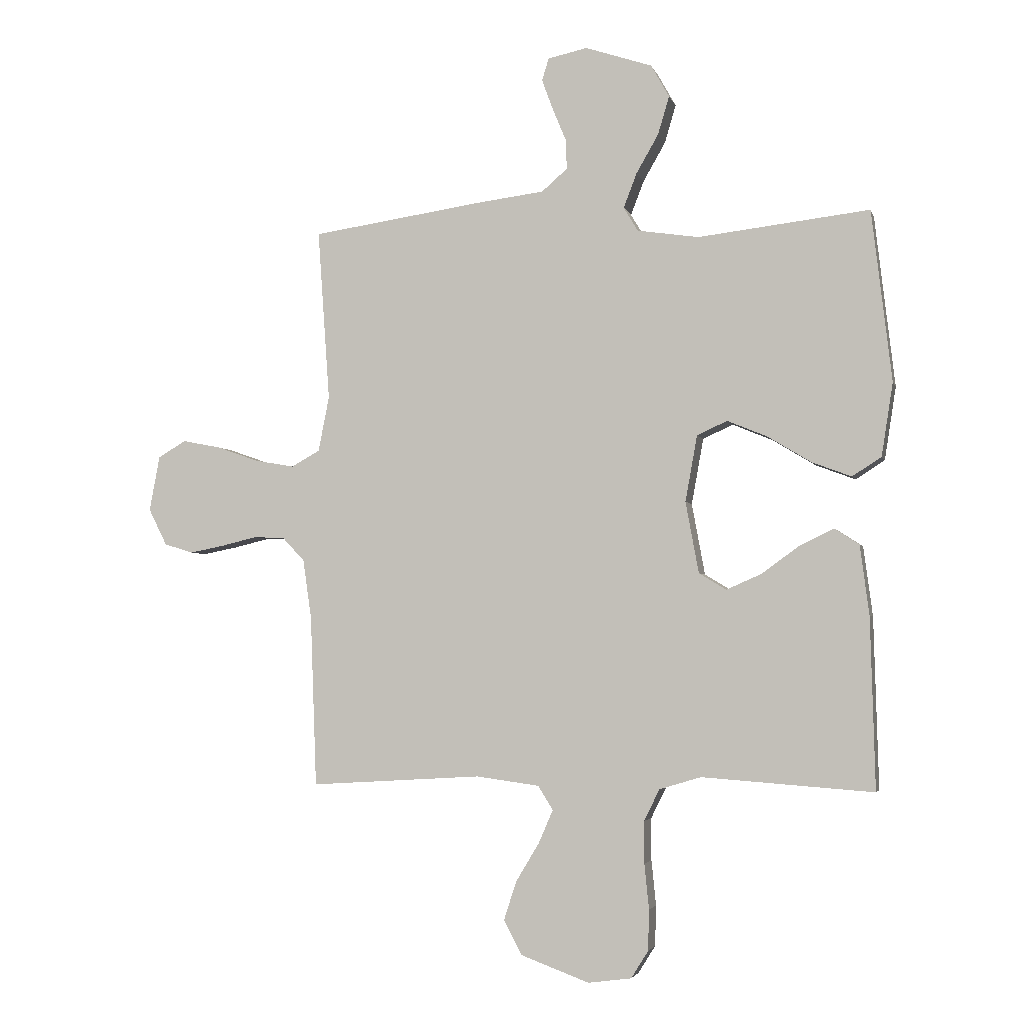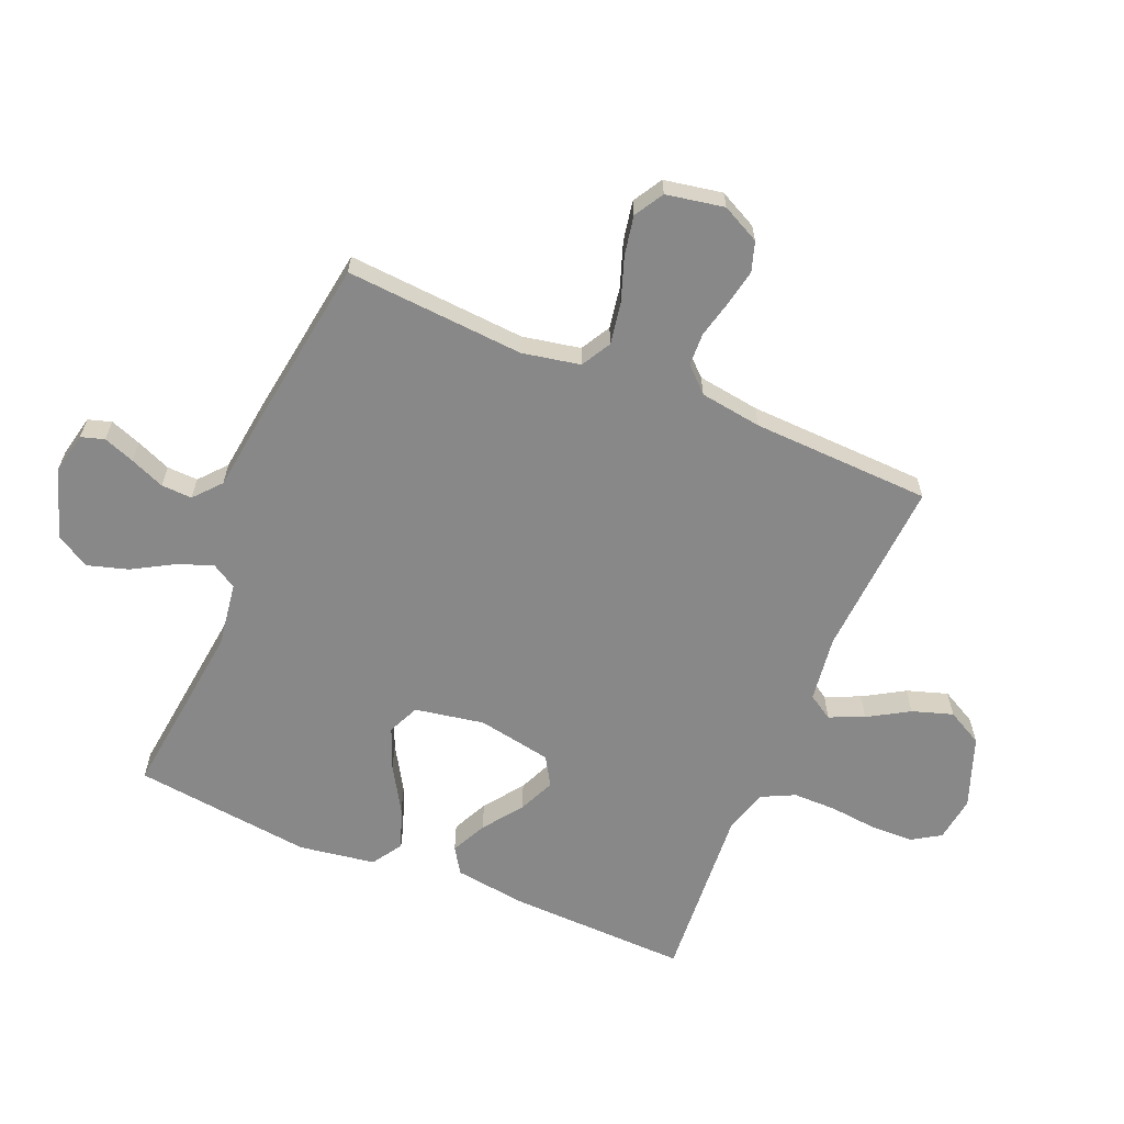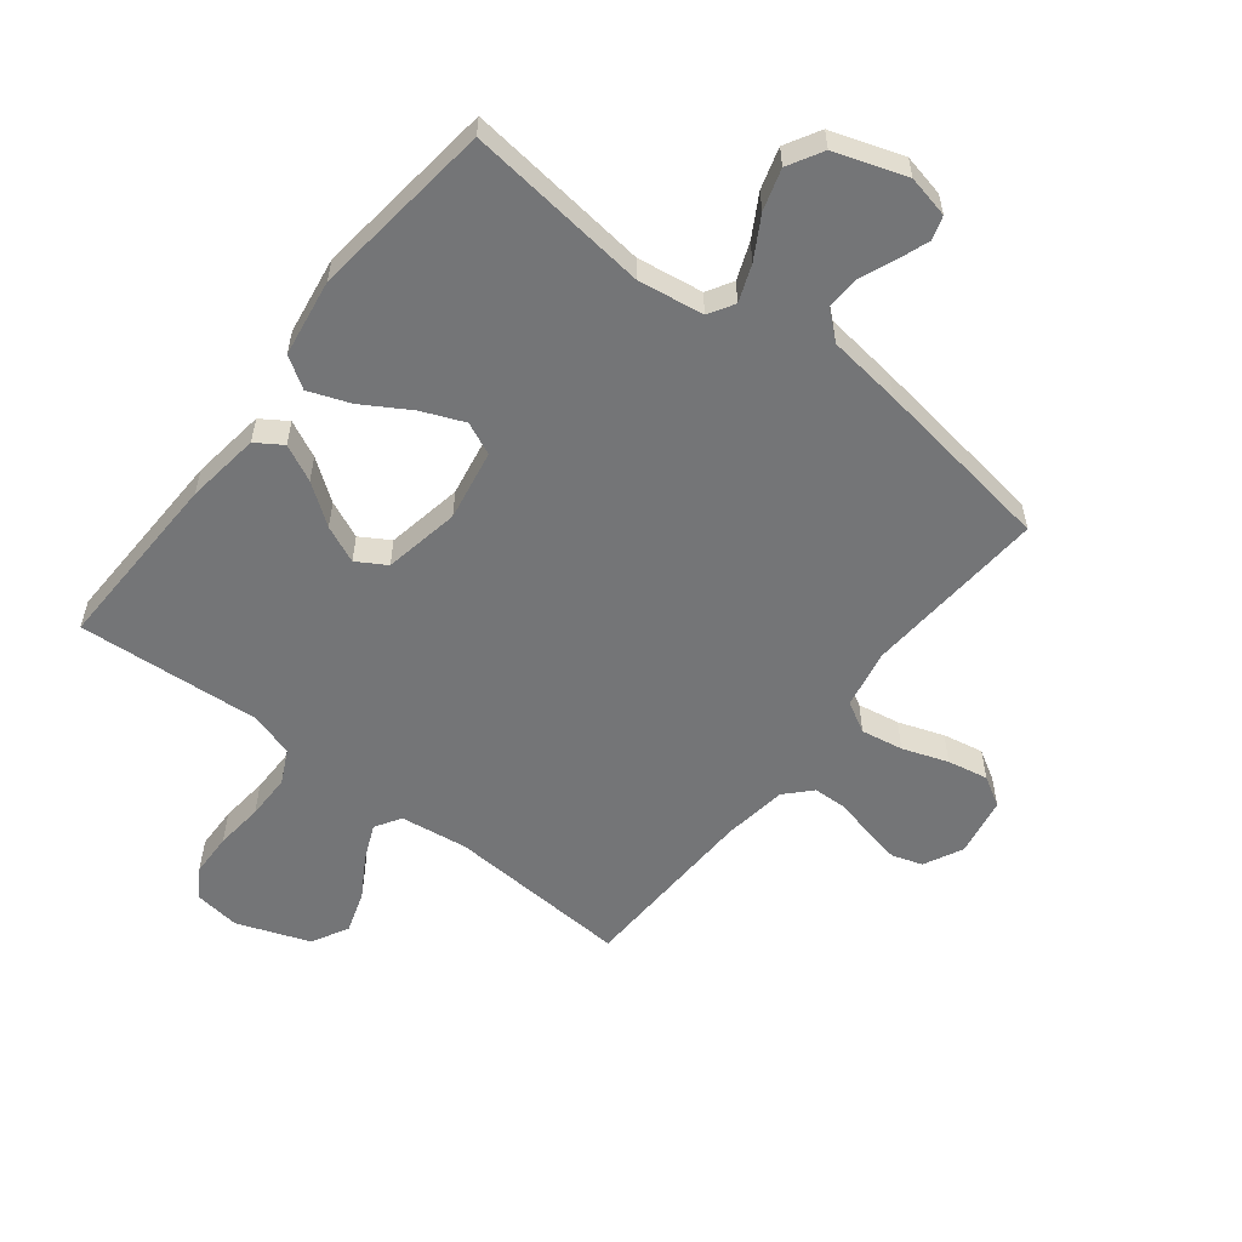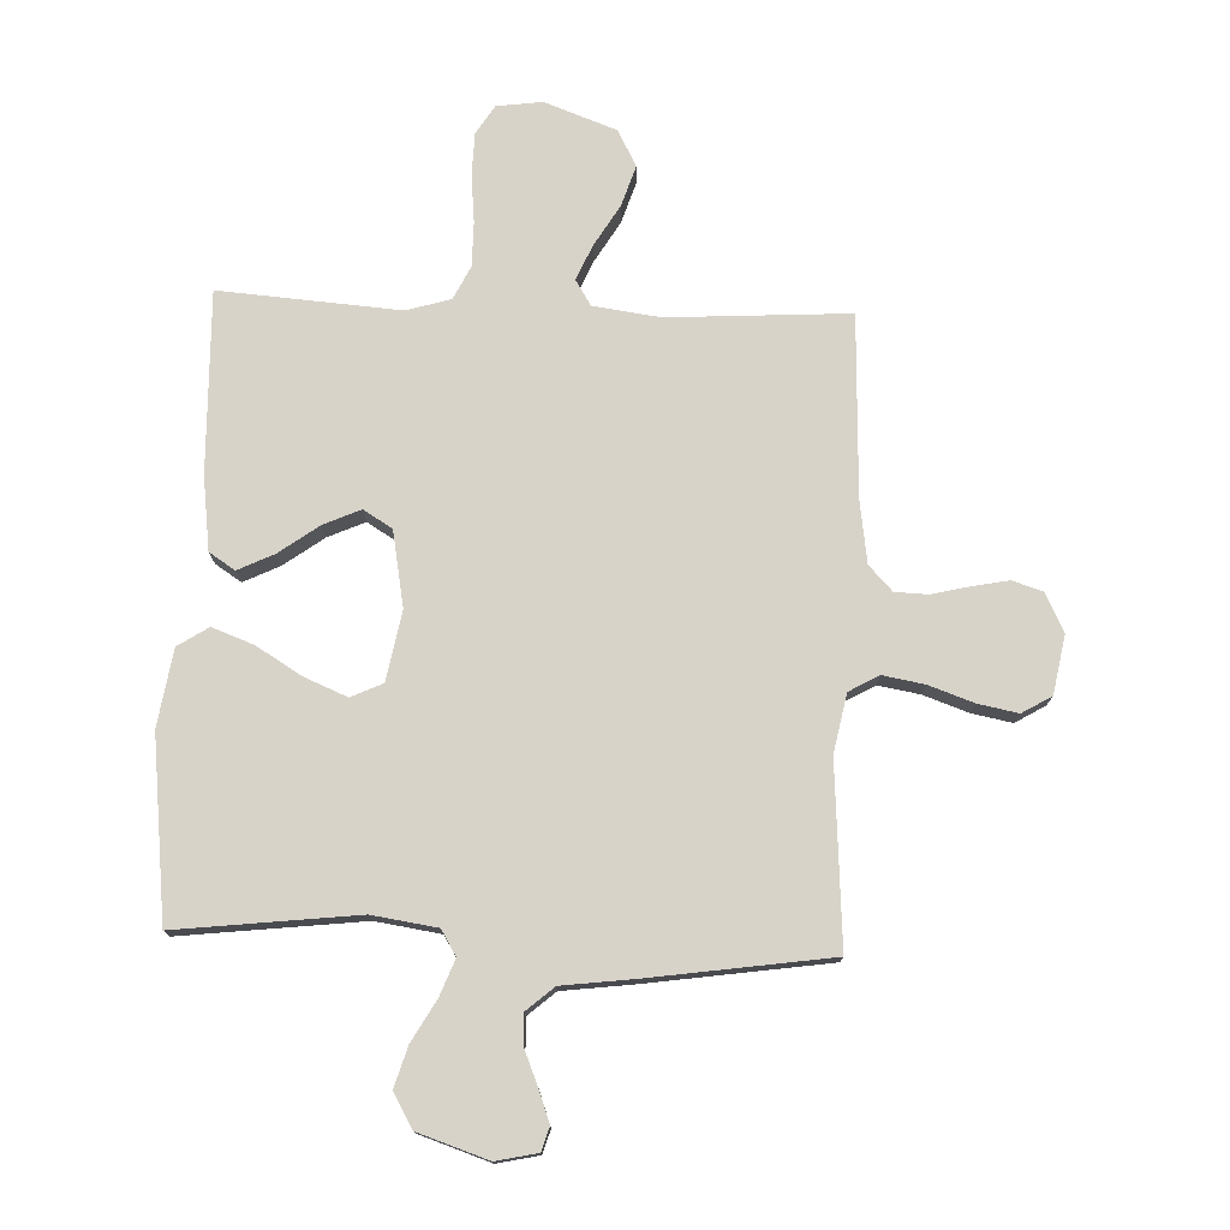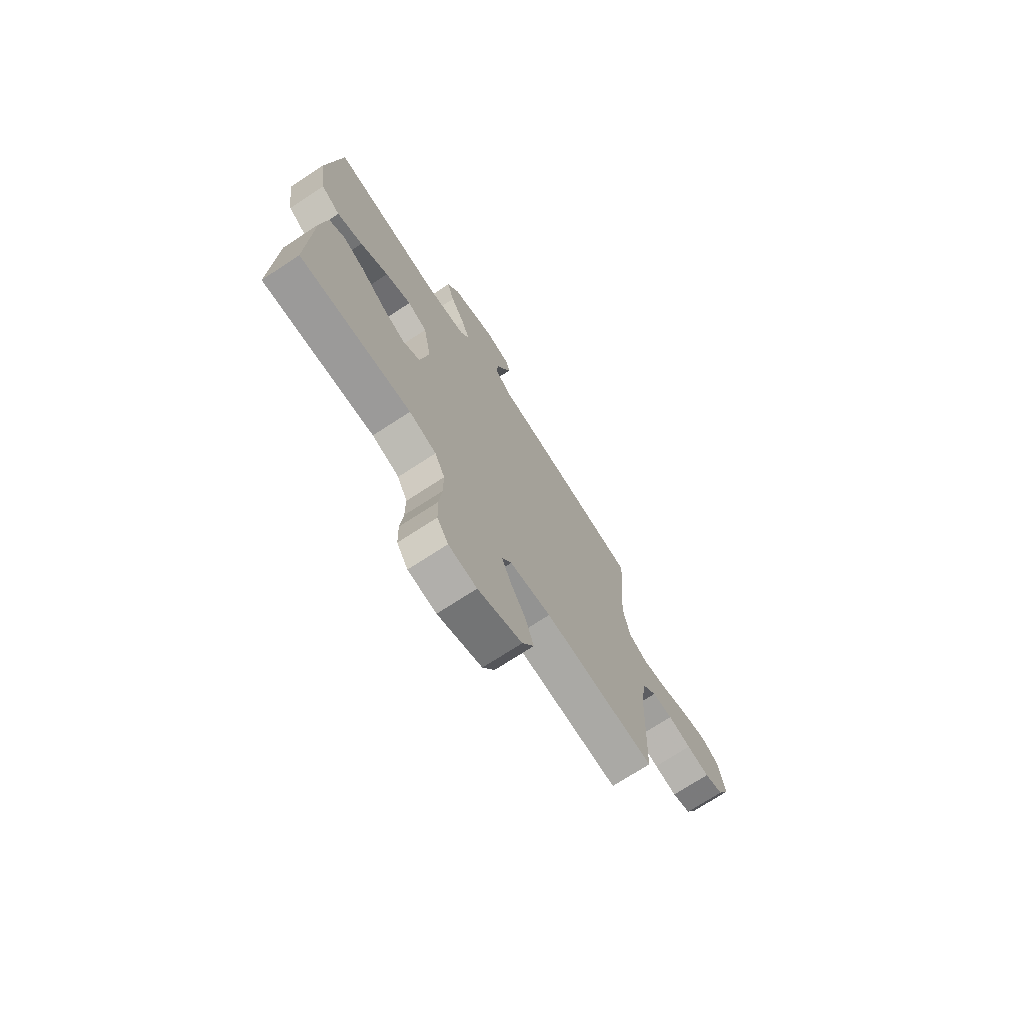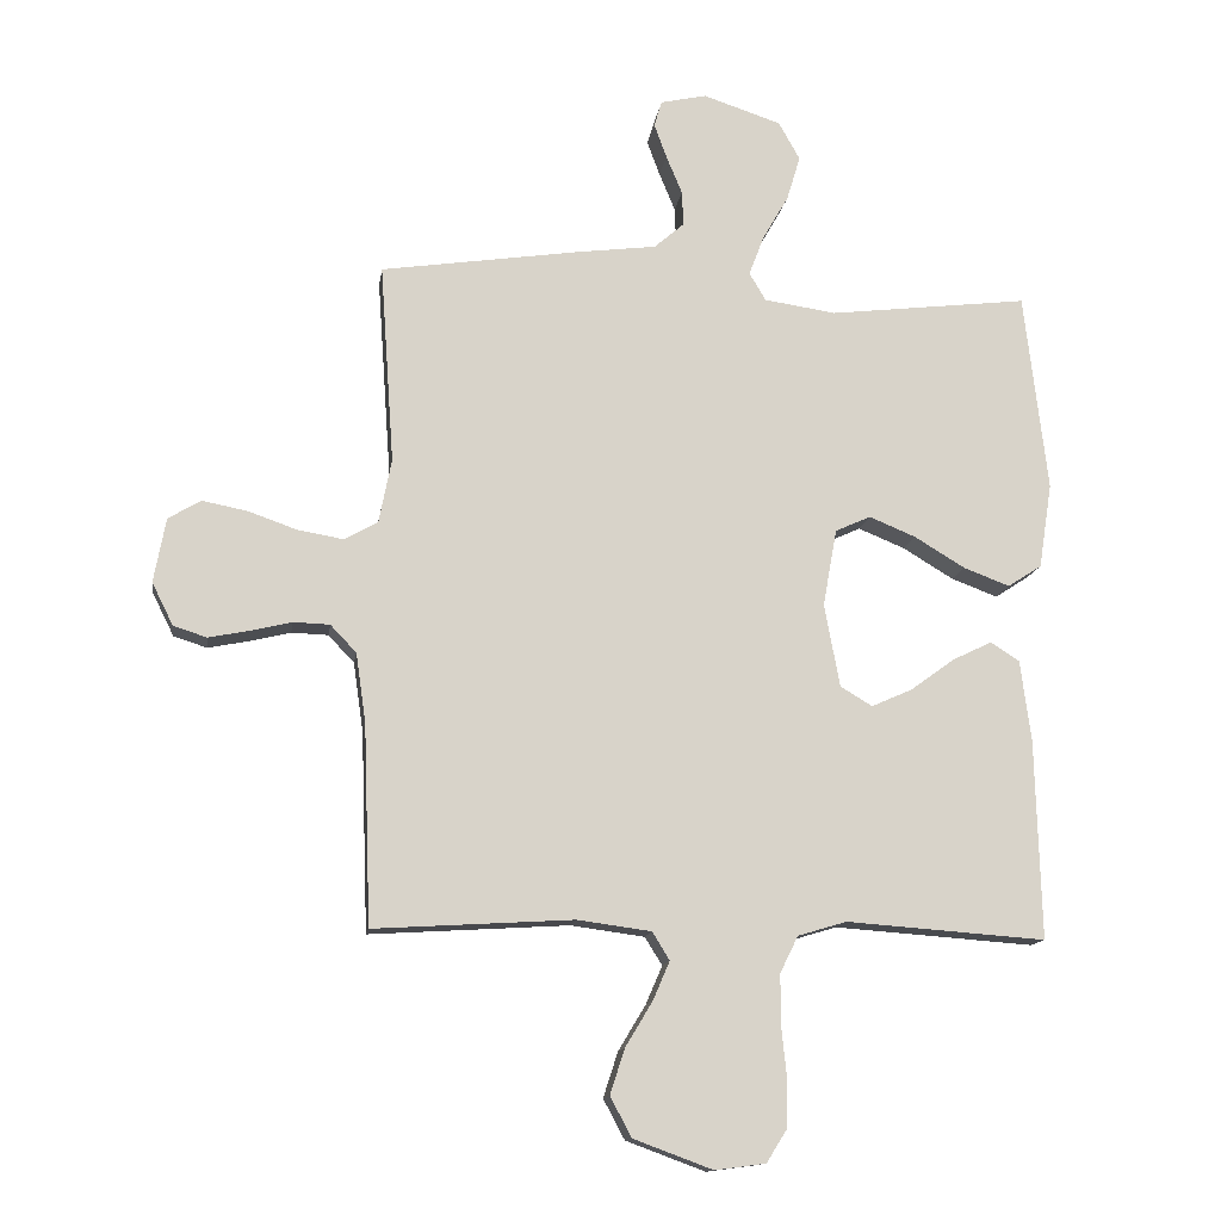
<metadata>
{"format":"obj","ext":"obj","renderer":"f3d","projection":"perspective","resolution":1024,"background":"white","views":[{"elev":-3.4,"azim":-166.4,"up":"+Z"},{"elev":-62.9,"azim":67.2,"up":"+Y"},{"elev":-56.5,"azim":-38.0,"up":"+Y"},{"elev":75.9,"azim":2.2,"up":"+Y"},{"elev":-72.8,"azim":-56.9,"up":"+Z"},{"elev":-13.3,"azim":171.9,"up":"+Z"}]}
</metadata>
<code>
v 0.5 0.07 0.5
v 0.479 0.07 0.2
v 0.498 0.07 0.103
v 0.548 0.07 0.075
v 0.617 0.07 0.087
v 0.691 0.07 0.113
v 0.758 0.07 0.126
v 0.807 0.07 0.097
v 0.825 0.07 0
v 0.793 0.07 -0.064
v 0.743 0.07 -0.08
v 0.682 0.07 -0.068
v 0.62 0.07 -0.053
v 0.565 0.07 -0.055
v 0.526 0.07 -0.096
v 0.511 0.07 -0.2
v 0.5 0.07 -0.5
v 0.2 0.07 -0.482
v 0.089 0.07 -0.497
v 0.063 0.07 -0.539
v 0.088 0.07 -0.597
v 0.129 0.07 -0.665
v 0.151 0.07 -0.733
v 0.119 0.07 -0.793
v 0 0.07 -0.837
v -0.076 0.07 -0.827
v -0.106 0.07 -0.779
v -0.108 0.07 -0.708
v -0.1 0.07 -0.629
v -0.1 0.07 -0.555
v -0.127 0.07 -0.5
v -0.2 0.07 -0.478
v -0.5 0.07 -0.5
v -0.492 0.07 -0.2
v -0.476 0.07 -0.078
v -0.433 0.07 -0.05
v -0.373 0.07 -0.079
v -0.307 0.07 -0.127
v -0.246 0.07 -0.154
v -0.198 0.07 -0.125
v -0.175 0.07 0
v -0.196 0.07 0.116
v -0.249 0.07 0.14
v -0.319 0.07 0.111
v -0.395 0.07 0.065
v -0.464 0.07 0.039
v -0.515 0.07 0.072
v -0.535 0.07 0.2
v -0.5 0.07 0.5
v -0.2 0.07 0.465
v -0.092 0.07 0.481
v -0.067 0.07 0.523
v -0.09 0.07 0.583
v -0.129 0.07 0.651
v -0.149 0.07 0.718
v -0.117 0.07 0.775
v 0 0.07 0.814
v 0.069 0.07 0.799
v 0.081 0.07 0.76
v 0.062 0.07 0.708
v 0.038 0.07 0.65
v 0.036 0.07 0.598
v 0.081 0.07 0.559
v 0.2 0.07 0.544
v 0.5 0 0.5
v 0.479 0 0.2
v 0.498 0 0.103
v 0.548 0 0.075
v 0.617 0 0.087
v 0.691 0 0.113
v 0.758 0 0.126
v 0.807 0 0.097
v 0.825 0 0
v 0.793 0 -0.064
v 0.743 0 -0.08
v 0.682 0 -0.068
v 0.62 0 -0.053
v 0.565 0 -0.055
v 0.526 0 -0.096
v 0.511 0 -0.2
v 0.5 0 -0.5
v 0.2 0 -0.482
v 0.089 0 -0.497
v 0.063 0 -0.539
v 0.088 0 -0.597
v 0.129 0 -0.665
v 0.151 0 -0.733
v 0.119 0 -0.793
v 0 0 -0.837
v -0.076 0 -0.827
v -0.106 0 -0.779
v -0.108 0 -0.708
v -0.1 0 -0.629
v -0.1 0 -0.555
v -0.127 0 -0.5
v -0.2 0 -0.478
v -0.5 0 -0.5
v -0.492 0 -0.2
v -0.476 0 -0.078
v -0.433 0 -0.05
v -0.373 0 -0.079
v -0.307 0 -0.127
v -0.246 0 -0.154
v -0.198 0 -0.125
v -0.175 0 0
v -0.196 0 0.116
v -0.249 0 0.14
v -0.319 0 0.111
v -0.395 0 0.065
v -0.464 0 0.039
v -0.515 0 0.072
v -0.535 0 0.2
v -0.5 0 0.5
v -0.2 0 0.465
v -0.092 0 0.481
v -0.067 0 0.523
v -0.09 0 0.583
v -0.129 0 0.651
v -0.149 0 0.718
v -0.117 0 0.775
v 0 0 0.814
v 0.069 0 0.799
v 0.081 0 0.76
v 0.062 0 0.708
v 0.038 0 0.65
v 0.036 0 0.598
v 0.081 0 0.559
v 0.2 0 0.544
f 63 64 1 2
f 62 63 2 3
f 58 59 60 61
f 56 57 58 61
f 56 61 62
f 53 54 55 56
f 52 53 56 62
f 51 52 62 3
f 47 48 49 50
f 44 45 46 47
f 43 44 47 50
f 42 43 50 51
f 35 36 37 38
f 35 38 39
f 32 33 34 35
f 31 32 35 39
f 30 31 39 40
f 26 27 28 29
f 26 29 30
f 25 26 30
f 21 22 23 24
f 20 21 24 25
f 16 17 18
f 15 16 18 19
f 14 15 19
f 10 11 12 13
f 8 9 10 13
f 8 13 14
f 5 6 7 8
f 4 5 8 14
f 3 4 14 19
f 41 42 51 3
f 40 41 3 19
f 20 25 30 40
f 19 20 40
f 66 65 128 127
f 67 66 127 126
f 125 124 123 122
f 125 122 121 120
f 126 125 120
f 120 119 118 117
f 126 120 117 116
f 67 126 116 115
f 114 113 112 111
f 111 110 109 108
f 114 111 108 107
f 115 114 107 106
f 102 101 100 99
f 103 102 99
f 99 98 97 96
f 103 99 96 95
f 104 103 95 94
f 93 92 91 90
f 94 93 90
f 94 90 89
f 88 87 86 85
f 89 88 85 84
f 82 81 80
f 83 82 80 79
f 83 79 78
f 77 76 75 74
f 77 74 73 72
f 78 77 72
f 72 71 70 69
f 78 72 69 68
f 83 78 68 67
f 67 115 106 105
f 83 67 105 104
f 104 94 89 84
f 104 84 83
f 1 65 66 2
f 2 66 67 3
f 3 67 68 4
f 4 68 69 5
f 5 69 70 6
f 6 70 71 7
f 7 71 72 8
f 8 72 73 9
f 9 73 74 10
f 10 74 75 11
f 11 75 76 12
f 12 76 77 13
f 13 77 78 14
f 14 78 79 15
f 15 79 80 16
f 16 80 81 17
f 17 81 82 18
f 18 82 83 19
f 19 83 84 20
f 20 84 85 21
f 21 85 86 22
f 22 86 87 23
f 23 87 88 24
f 24 88 89 25
f 25 89 90 26
f 26 90 91 27
f 27 91 92 28
f 28 92 93 29
f 29 93 94 30
f 30 94 95 31
f 31 95 96 32
f 32 96 97 33
f 33 97 98 34
f 34 98 99 35
f 35 99 100 36
f 36 100 101 37
f 37 101 102 38
f 38 102 103 39
f 39 103 104 40
f 40 104 105 41
f 41 105 106 42
f 42 106 107 43
f 43 107 108 44
f 44 108 109 45
f 45 109 110 46
f 46 110 111 47
f 47 111 112 48
f 48 112 113 49
f 49 113 114 50
f 50 114 115 51
f 51 115 116 52
f 52 116 117 53
f 53 117 118 54
f 54 118 119 55
f 55 119 120 56
f 56 120 121 57
f 57 121 122 58
f 58 122 123 59
f 59 123 124 60
f 60 124 125 61
f 61 125 126 62
f 62 126 127 63
f 63 127 128 64
f 64 128 65 1

</code>
